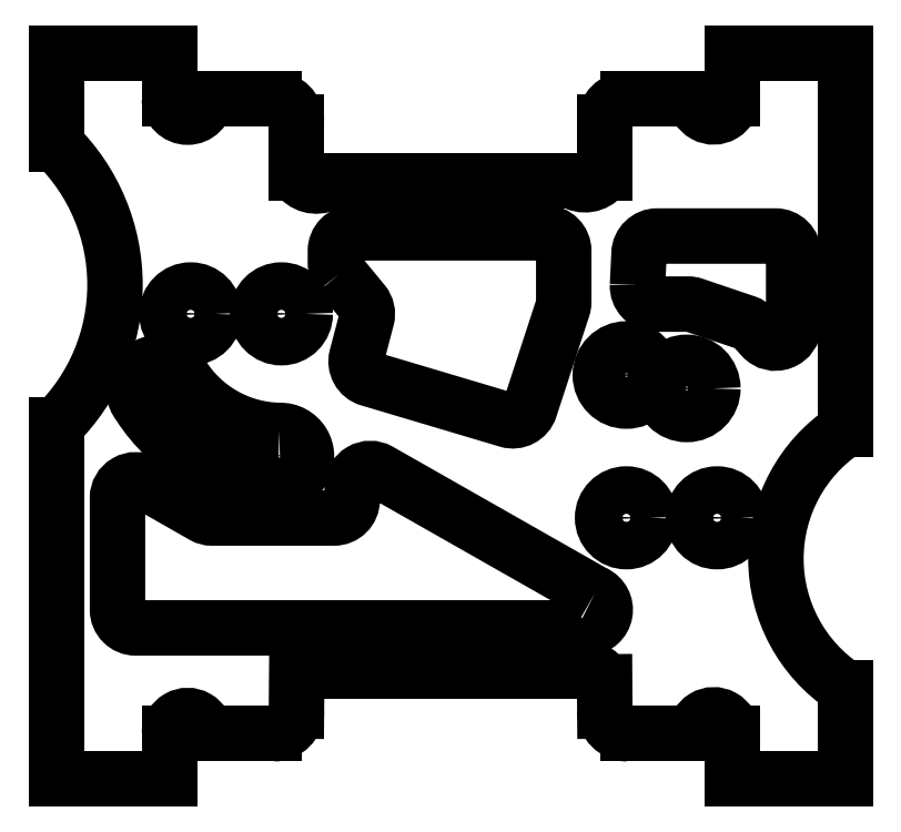
<metadata>
{"format":"dxf","ext":"dxf","renderer":"ezdxf+matplotlib","layout":"modelspace","background":"white","min_lineweight":24,"dpi":150}
</metadata>
<code>
0
SECTION
2
ENTITIES
0
LINE
8
0
10
-13.01
20
16.32
30
0
11
-13.01
21
14.32
31
0
0
CIRCLE
8
0
10
7.144
20
2.139
30
0
40
1.15
210
0
220
0
230
1
0
ARC
8
0
10
-12.21
20
-13.68
30
0
40
0.8
210
0
220
0
230
1
50
-0.04256
51
180
0
LINE
8
0
10
-18.01
20
16.32
30
0
11
-13.01
21
16.32
31
0
0
LINE
8
0
10
-18.01
20
16.32
30
0
11
-18.01
21
12.32
31
0
0
LINE
8
0
10
11.79
20
16.35
30
0
11
16.79
21
16.35
31
0
0
ARC
8
0
10
-24.1
20
6.12
30
0
40
8.686
210
0
220
0
230
1
50
-45.5
51
45.5
0
LWPOLYLINE
8
0
90
4
70
1
43
0
10
-8.161
20
-0.3078
42
-0.2547
10
-12.46
20
2.147
42
1.06
10
-14.35
20
0.8349
42
0.2546
10
-8.116
20
-2.607
42
1.021
0
LINE
8
0
10
16.79
20
-11.65
30
0
11
16.79
21
-15.65
31
0
0
LINE
8
0
10
11.79
20
-15.65
30
0
11
16.79
21
-15.65
31
0
0
ARC
8
0
10
10.99
20
-13.65
30
0
40
0.8
210
0
220
0
230
1
50
0
51
182.3
0
ARC
8
0
10
10.99
20
14.33
30
0
40
0.8
210
0
220
0
230
1
50
-179.2
51
1.431
0
LINE
8
0
10
11.79
20
-13.65
30
0
11
11.79
21
-15.65
31
0
0
ARC
8
0
10
-12.21
20
14.32
30
0
40
0.8
210
0
220
0
230
1
50
180
51
360
0
CIRCLE
8
0
10
9.807
20
1.549
30
0
40
1.15
210
0
220
0
230
1
0
LINE
8
0
10
-18.01
20
12.32
30
0
11
-18.01
21
14.32
31
0
0
CIRCLE
8
0
10
-8.072
20
4.836
30
0
40
1.05
210
0
220
0
230
1
0
LINE
8
0
10
-18.01
20
-13.68
30
0
11
-18.01
21
-0.07456
31
0
0
LINE
8
0
10
-13.01
20
-15.68
30
0
11
-18.01
21
-15.68
31
0
0
LINE
8
0
10
-13.01
20
-13.68
30
0
11
-13.01
21
-15.68
31
0
0
LINE
8
0
10
11.79
20
14.35
30
0
11
11.79
21
16.35
31
0
0
LINE
8
0
10
16.79
20
14.37
30
0
11
16.79
21
-0.2787
31
0
0
LINE
8
0
10
-18.01
20
14.32
30
0
11
-18.01
21
16.32
31
0
0
LINE
8
0
10
-18.01
20
-15.68
30
0
11
-18.01
21
-13.68
31
0
0
CIRCLE
8
0
10
7.144
20
-4.161
30
0
40
1.05
210
0
220
0
230
1
0
LINE
8
0
10
16.79
20
-15.65
30
0
11
16.79
21
-11.65
31
0
0
LINE
8
0
10
-7.408
20
13.31
30
0
11
-7.408
21
11.05
31
0
0
LWPOLYLINE
8
0
90
12
70
1
43
0
10
7.635
20
6.104
10
7.701
20
7.507
42
-0.4005
10
8.5
20
8.269
10
13.72
20
8.269
42
-0.4142
10
14.52
20
7.469
10
14.52
20
4.347
42
-0.6874
10
13.13
20
3.812
10
12.75
20
4.227
42
0.1287
10
12.41
20
4.45
10
10.12
20
5.224
42
0.08163
10
9.867
20
5.266
10
8.434
20
5.266
42
-0.4281
0
ARC
8
0
10
7.192
20
-12.69
30
0
40
1
210
0
220
0
230
1
50
180
51
270
0
LWPOLYLINE
8
0
90
12
70
1
43
0
10
5.749
20
-7.495
10
-3.752
20
-2.092
42
0.5752
10
-4.948
20
-2.787
10
-4.948
20
-3.368
42
-0.4142
10
-5.748
20
-4.168
10
-11.13
20
-4.168
42
-0.1305
10
-11.53
20
-4.063
10
-14.1
20
-2.591
42
0.5759
10
-15.3
20
-3.285
10
-15.3
20
-8.214
42
0.4151
10
-14.5
20
-9.017
10
5.475
20
-9.017
42
0.7679
0
LINE
8
0
10
10.19
20
-13.69
30
0
11
7.192
21
-13.69
31
0
0
ARC
8
0
10
-8.408
20
-12.69
30
0
40
1
210
0
220
0
230
1
50
-90
51
0
0
LWPOLYLINE
8
0
90
14
70
1
43
0
10
-5.507
20
6.599
10
-4.466
20
5.335
42
-0.2409
10
-4.31
20
4.623
10
-4.751
20
2.941
42
0.4047
10
-4.206
20
1.971
10
1.902
20
0.1529
42
0.4065
10
2.891
20
0.6712
10
4.341
20
5.11
42
0.0791
10
4.38
20
5.358
10
4.38
20
7.611
42
0.4142
10
3.58
20
8.411
10
-4.89
20
8.411
42
0.4142
10
-5.69
20
7.611
10
-5.69
20
7.108
42
0.174
0
ARC
8
0
10
-6.534
20
11.48
30
0
40
1
210
0
220
0
230
1
50
212.6
51
296.6
0
LINE
8
0
10
6.192
20
13.31
30
0
11
6.192
21
11.05
31
0
0
LINE
8
0
10
-5.602
20
-10.92
30
0
11
4.535
21
-10.92
31
0
0
LINE
8
0
10
16.79
20
16.35
30
0
11
16.79
21
14.37
31
0
0
LINE
8
0
10
-7.408
20
-12.69
30
0
11
-7.398
21
-11.4
31
0
0
ARC
8
0
10
7.192
20
13.31
30
0
40
1
210
0
220
-0
230
1
50
90
51
180
0
ARC
8
0
10
-6.454
20
-11.73
30
0
40
1
210
0
220
-0
230
1
50
64.8
51
160.7
0
ARC
8
0
10
-8.408
20
13.31
30
0
40
1
210
0
220
0
230
1
50
0
51
90
0
LINE
8
0
10
-11.41
20
14.31
30
0
11
-8.408
21
14.31
31
0
0
LINE
8
0
10
10.19
20
14.31
30
0
11
7.192
21
14.31
31
0
0
ARC
8
0
10
5.261
20
-11.78
30
0
40
1
210
0
220
-0
230
1
50
22.64
51
111.3
0
ARC
8
0
10
20.56
20
-5.966
30
0
40
6.824
210
0
220
0
230
1
50
123.5
51
236.5
0
LINE
8
0
10
-5.637
20
10.69
30
0
11
4.538
21
10.69
31
0
0
LINE
8
0
10
6.192
20
-12.69
30
0
11
6.184
21
-11.4
31
0
0
LINE
8
0
10
-11.41
20
-13.69
30
0
11
-8.408
21
-13.69
31
0
0
ARC
8
0
10
5.314
20
11.53
30
0
40
1
210
0
220
0
230
1
50
247.2
51
331.4
0
CIRCLE
8
0
10
11.14
20
-4.161
30
0
40
1.05
210
0
220
0
230
1
0
CIRCLE
8
0
10
-12.07
20
4.836
30
0
40
1.05
210
0
220
0
230
1
0
ARC
8
0
10
-5.637
20
9.689
30
0
40
1
210
0
220
0
230
1
50
90
51
116.6
0
ARC
8
0
10
4.538
20
9.689
30
0
40
1
210
0
220
-0
230
1
50
67.16
51
90
0
ARC
8
0
10
4.535
20
-9.918
30
0
40
1
210
0
220
0
230
1
50
270
51
291.3
0
ARC
8
0
10
-5.602
20
-9.918
30
0
40
1
210
0
220
0
230
1
50
244.8
51
270
0
ARC
8
0
10
-7.208
20
11.05
30
0
40
0.2
210
0
220
0
230
1
50
180
51
212.6
0
ENDSEC
0
EOF

</code>
